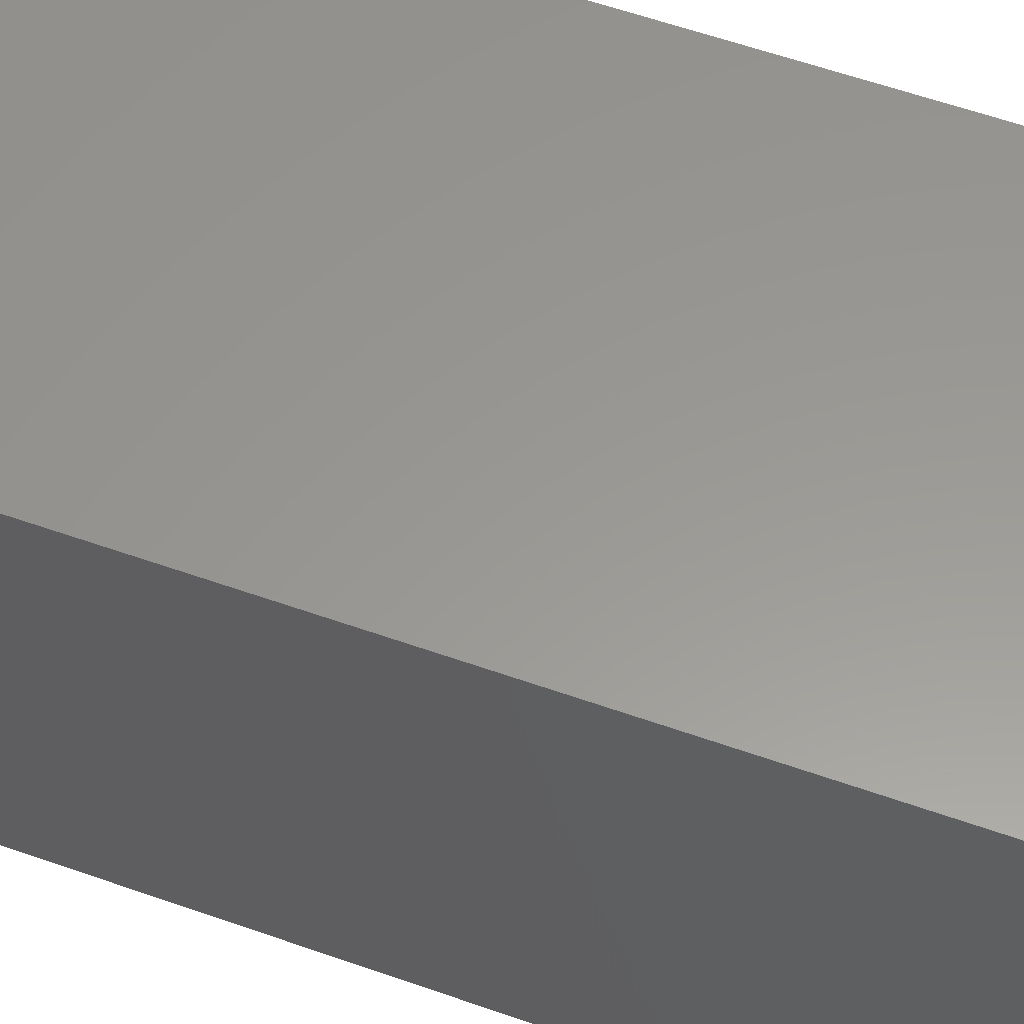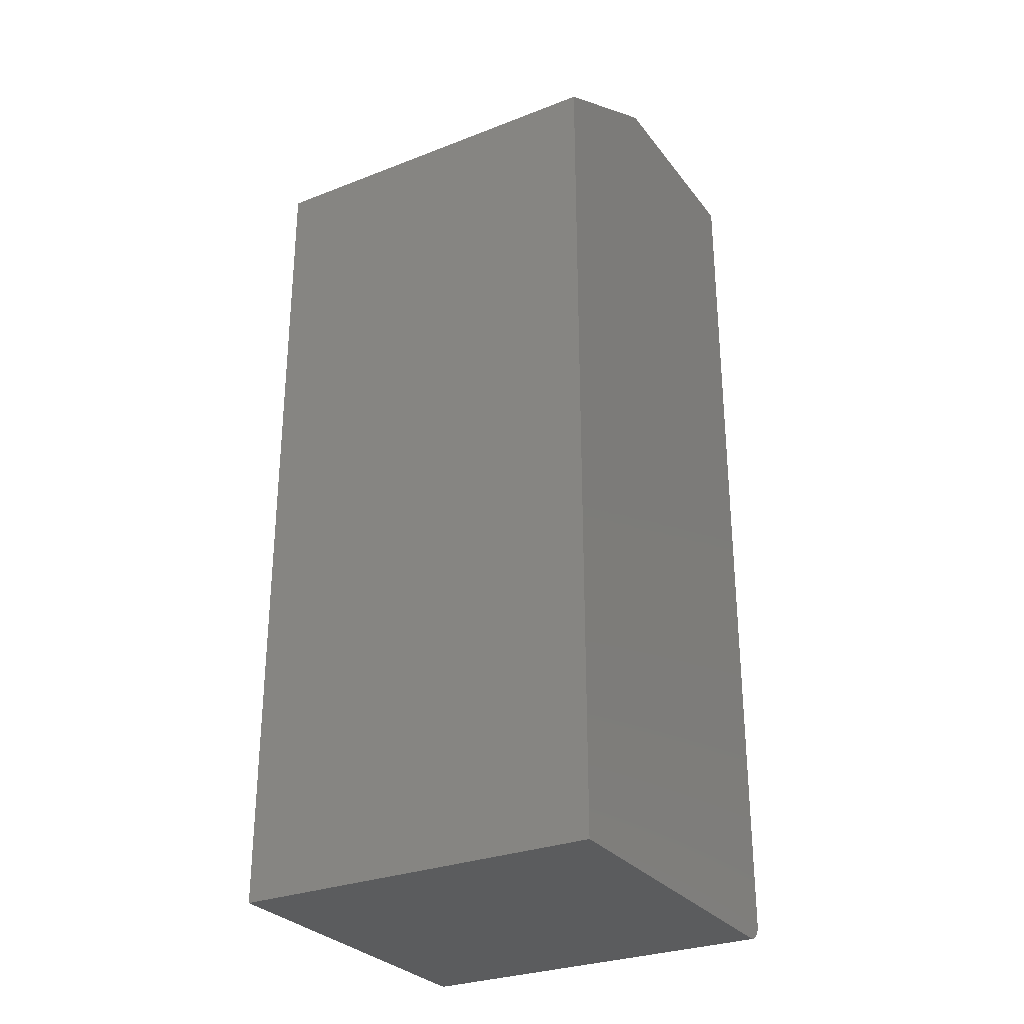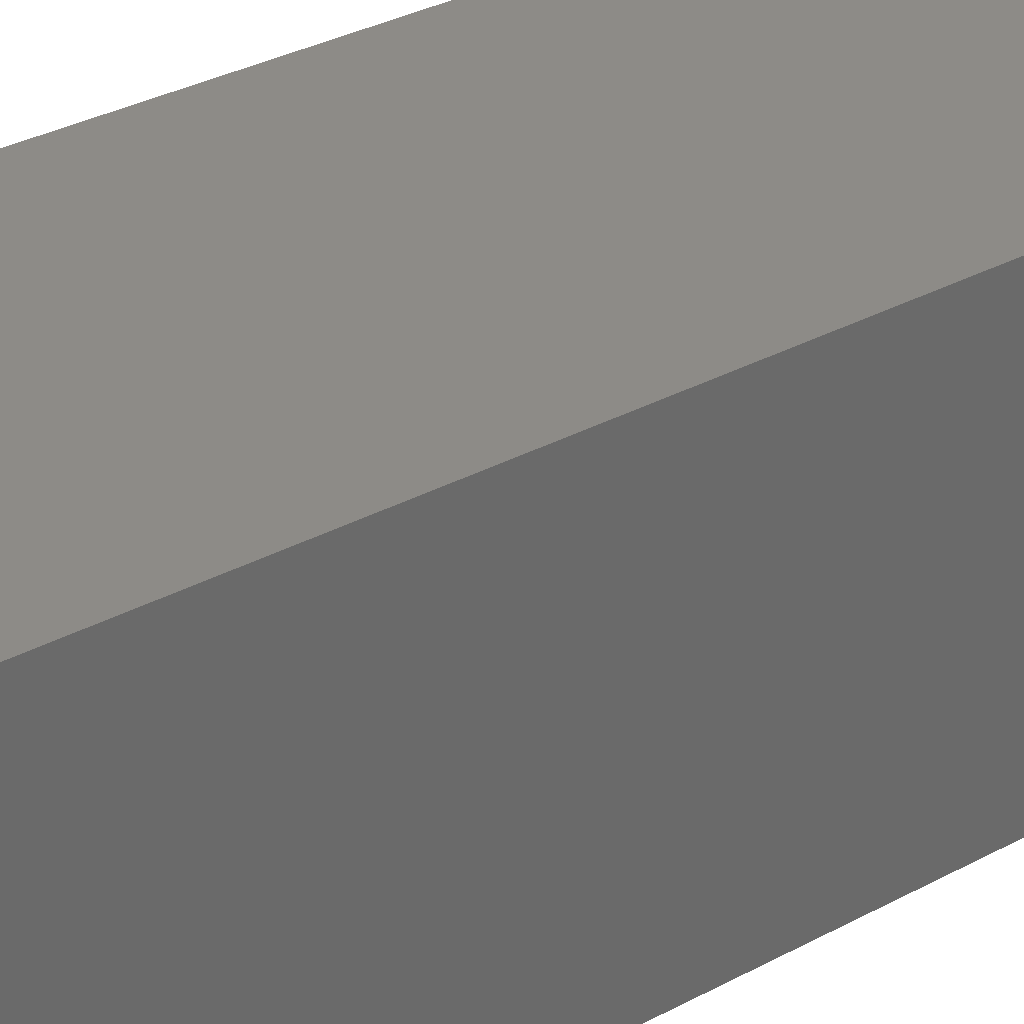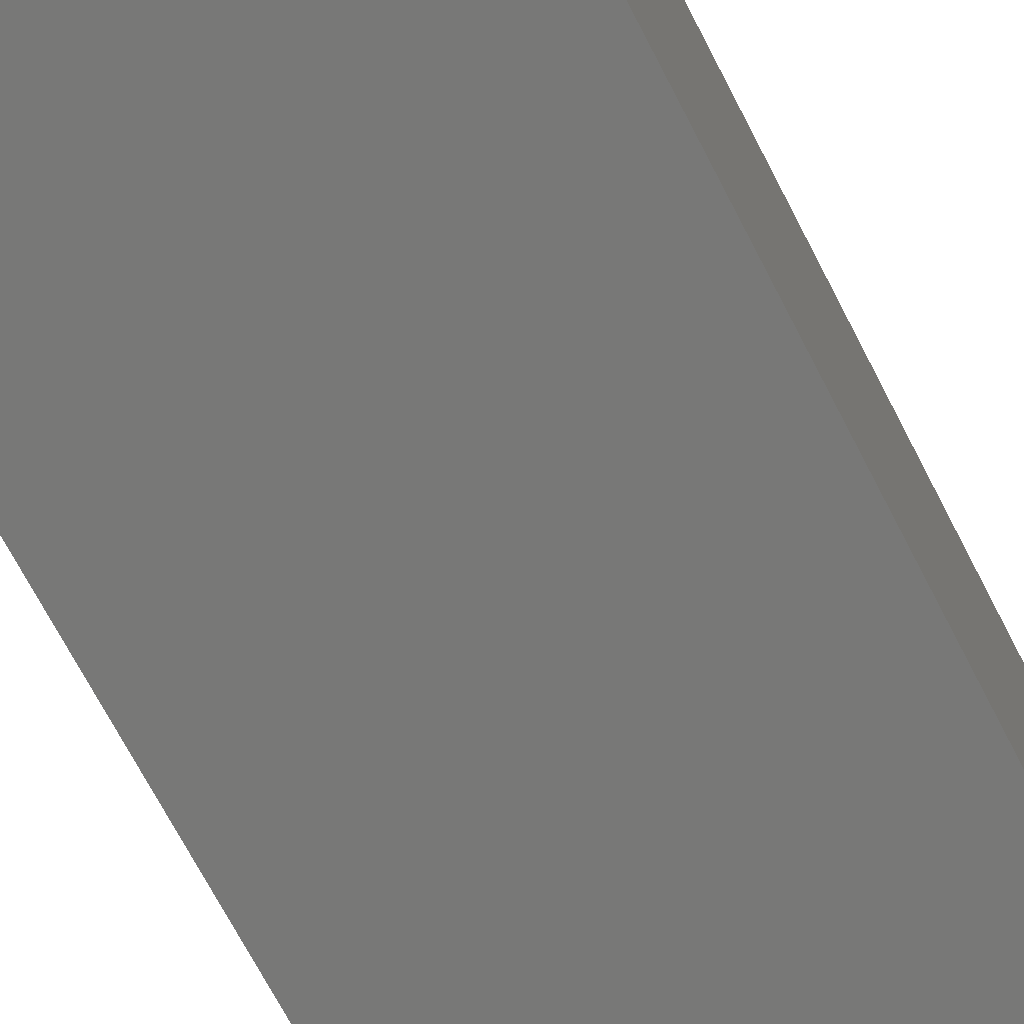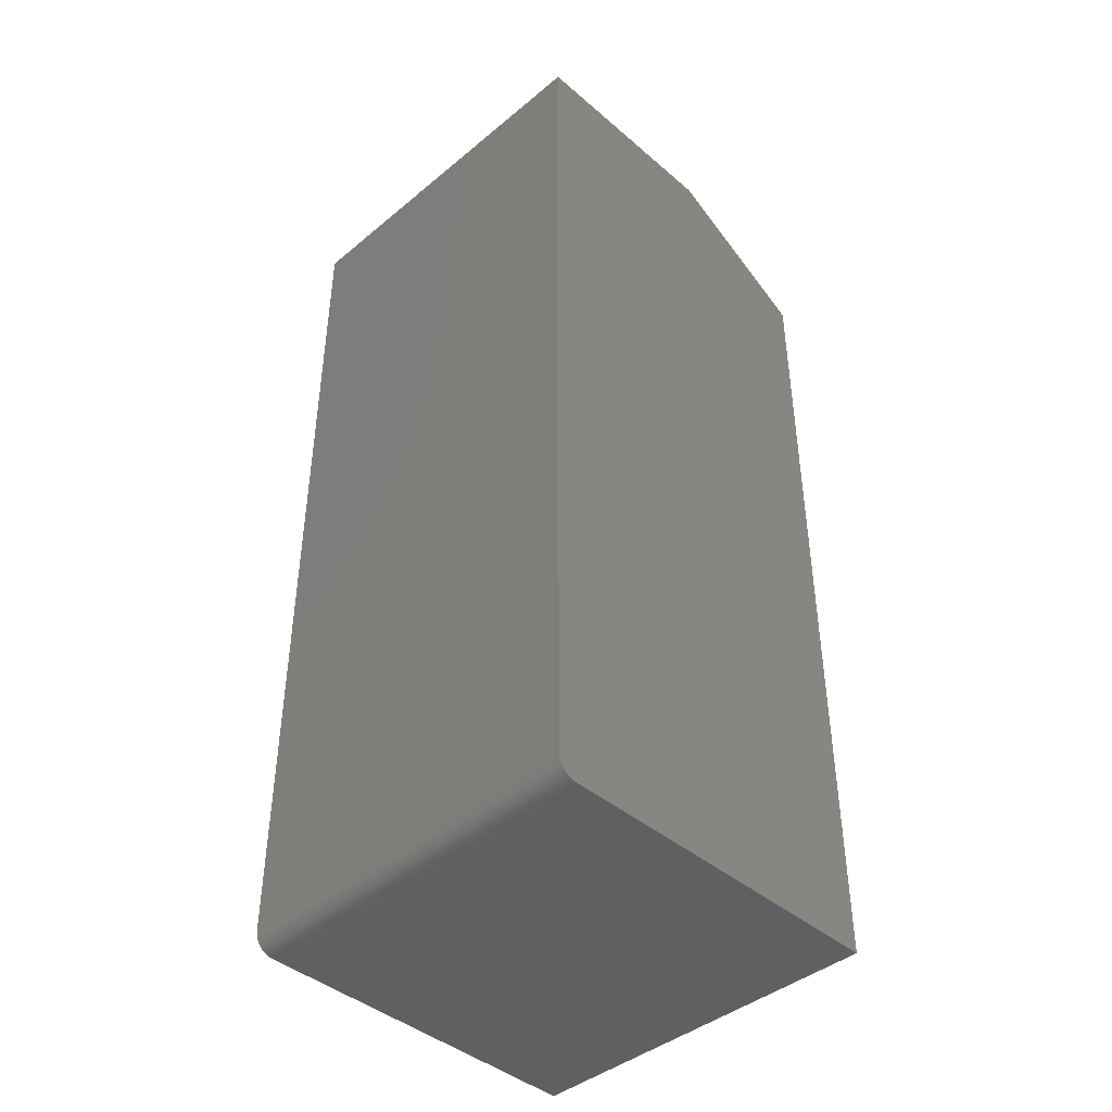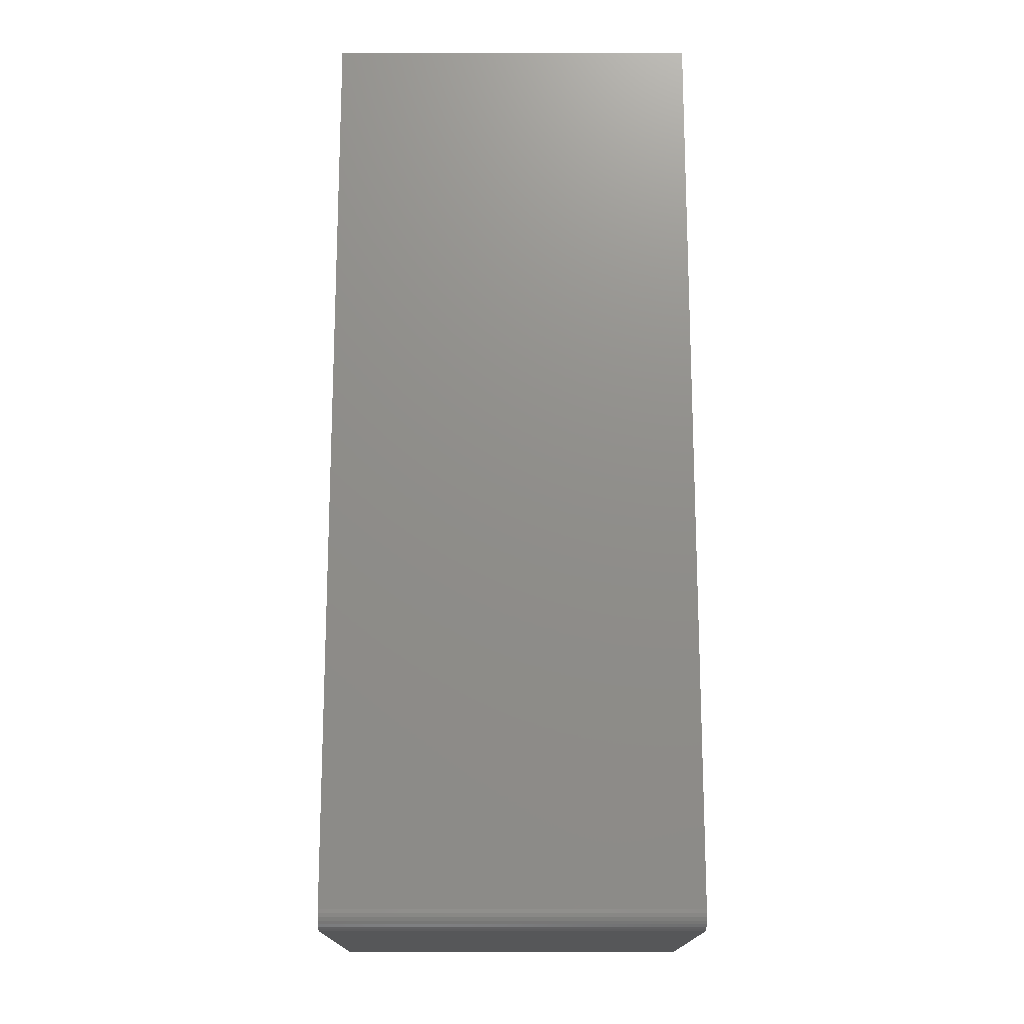
<metadata>
{"format":"stl","ext":"stl","renderer":"f3d","projection":"perspective","resolution":1024,"background":"white","views":[{"elev":59.0,"azim":110.0,"up":"+Z"},{"elev":-29.1,"azim":-150.0,"up":"+Y"},{"elev":34.6,"azim":-125.5,"up":"+Z"},{"elev":-70.6,"azim":-152.6,"up":"+Z"},{"elev":-42.6,"azim":44.5,"up":"+Y"},{"elev":-16.4,"azim":-0.1,"up":"+Y"}]}
</metadata>
<code>
# stl→obj: 26 verts, 48 faces
v 1.722e-17 -0.75 0.2812
v 1.741e-17 -0.7497 0.2843
v 1.759e-17 -0.7488 0.2872
v 0 -0.07031 0
v 1.818e-17 0 0.2969
v 7.654e-18 0 0.125
v 0 -0.75 0
v 1.775e-17 -0.7474 0.2899
v 1.79e-17 -0.7454 0.2923
v 1.802e-17 -0.7431 0.2942
v 1.811e-17 -0.7404 0.2957
v 1.816e-17 -0.7374 0.2966
v 0 -0.7344 0.2969
v 0.2969 -0.7454 0.2923
v 0.2969 -0.7474 0.2899
v 0.2969 -0.7488 0.2872
v 0.2969 -0.7497 0.2843
v 0.2969 -0.75 0.2812
v 0.2969 -0.75 -1.818e-17
v 0.2969 -0.07031 -1.818e-17
v 0.2969 -0.7344 0.2969
v 0.2969 -0.7374 0.2966
v 0.2969 -0.7404 0.2957
v 0.2969 -0.7431 0.2942
v 0.2969 0 0.2969
v 0.2969 0 0.125
f 1 2 3
f 4 5 6
f 7 1 3
f 7 3 8
f 7 8 9
f 7 9 10
f 7 10 11
f 7 11 12
f 7 12 13
f 7 13 5
f 7 5 4
f 14 15 16
f 14 16 17
f 14 17 18
f 19 20 21
f 19 21 22
f 19 22 23
f 19 23 24
f 19 24 14
f 19 14 18
f 21 20 25
f 25 20 26
f 7 19 1
f 1 19 18
f 25 5 21
f 21 5 13
f 21 13 22
f 22 13 12
f 22 12 23
f 23 12 11
f 23 11 24
f 24 11 10
f 24 10 14
f 14 10 9
f 14 9 15
f 15 9 8
f 15 8 16
f 16 8 3
f 16 3 17
f 17 3 2
f 17 2 18
f 18 2 1
f 6 5 26
f 26 5 25
f 4 20 7
f 7 20 19
f 4 6 20
f 20 6 26

</code>
